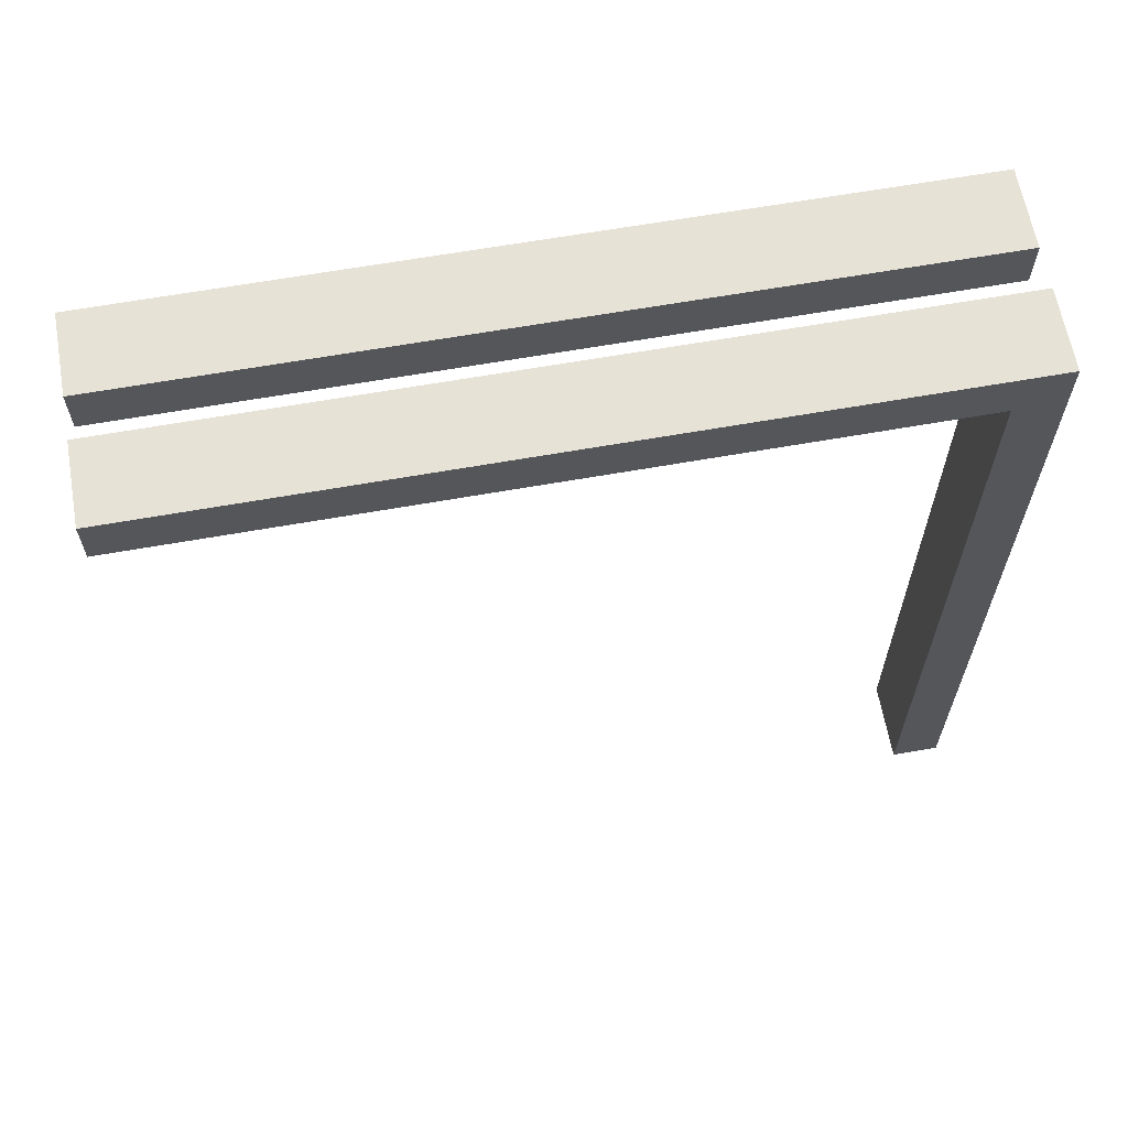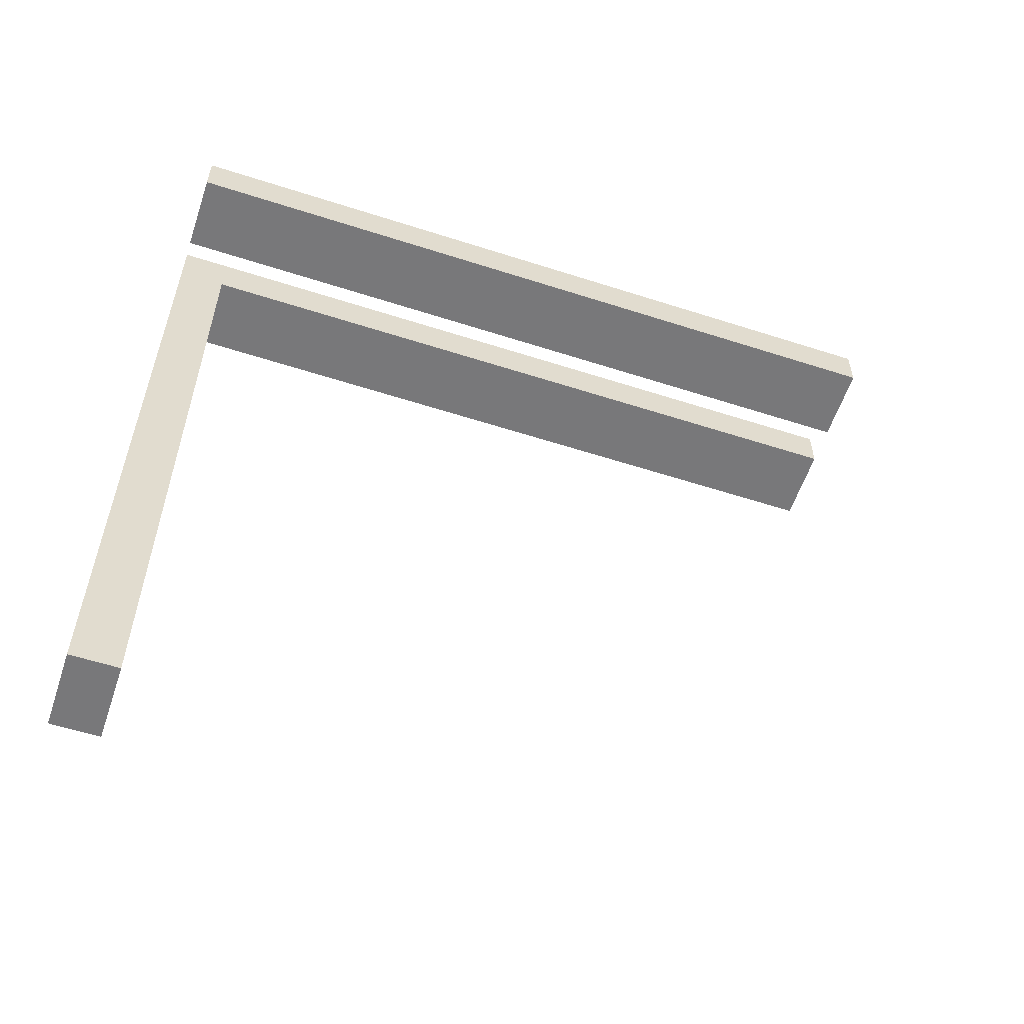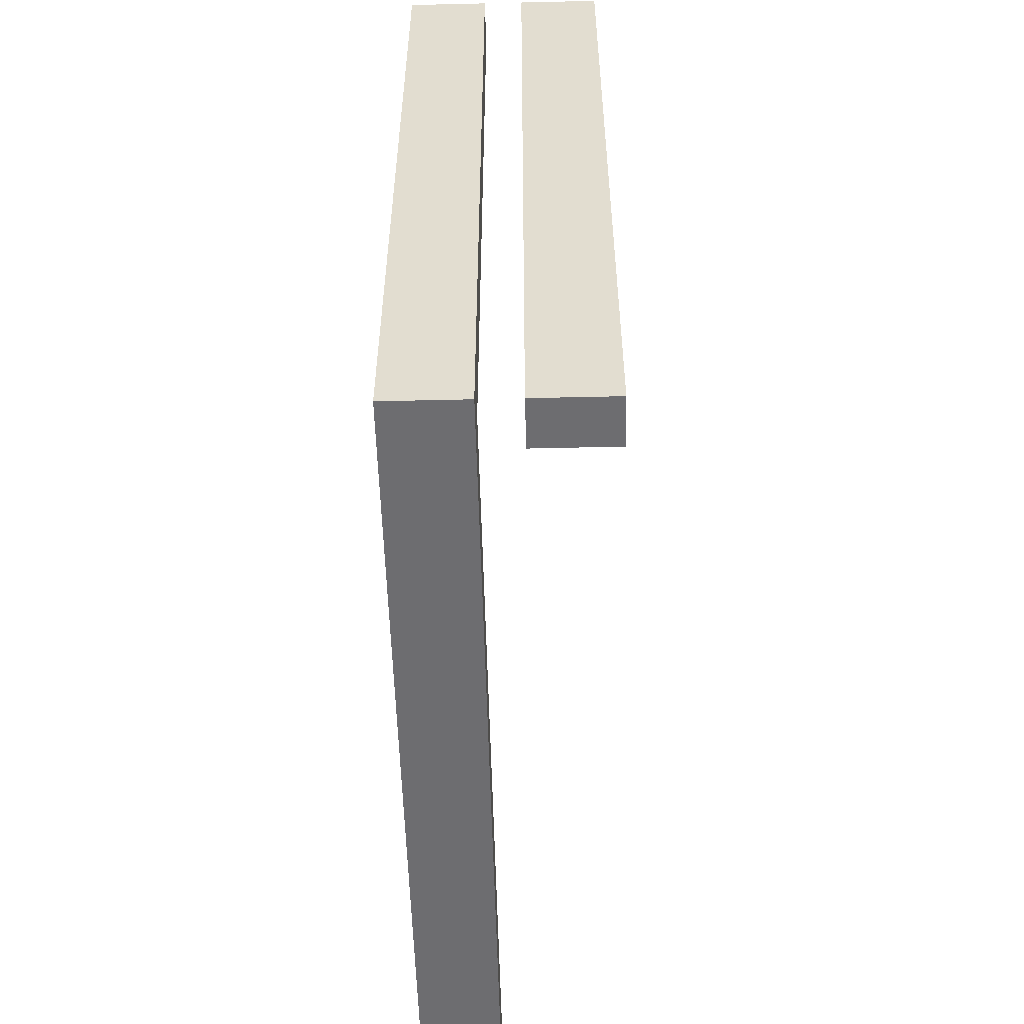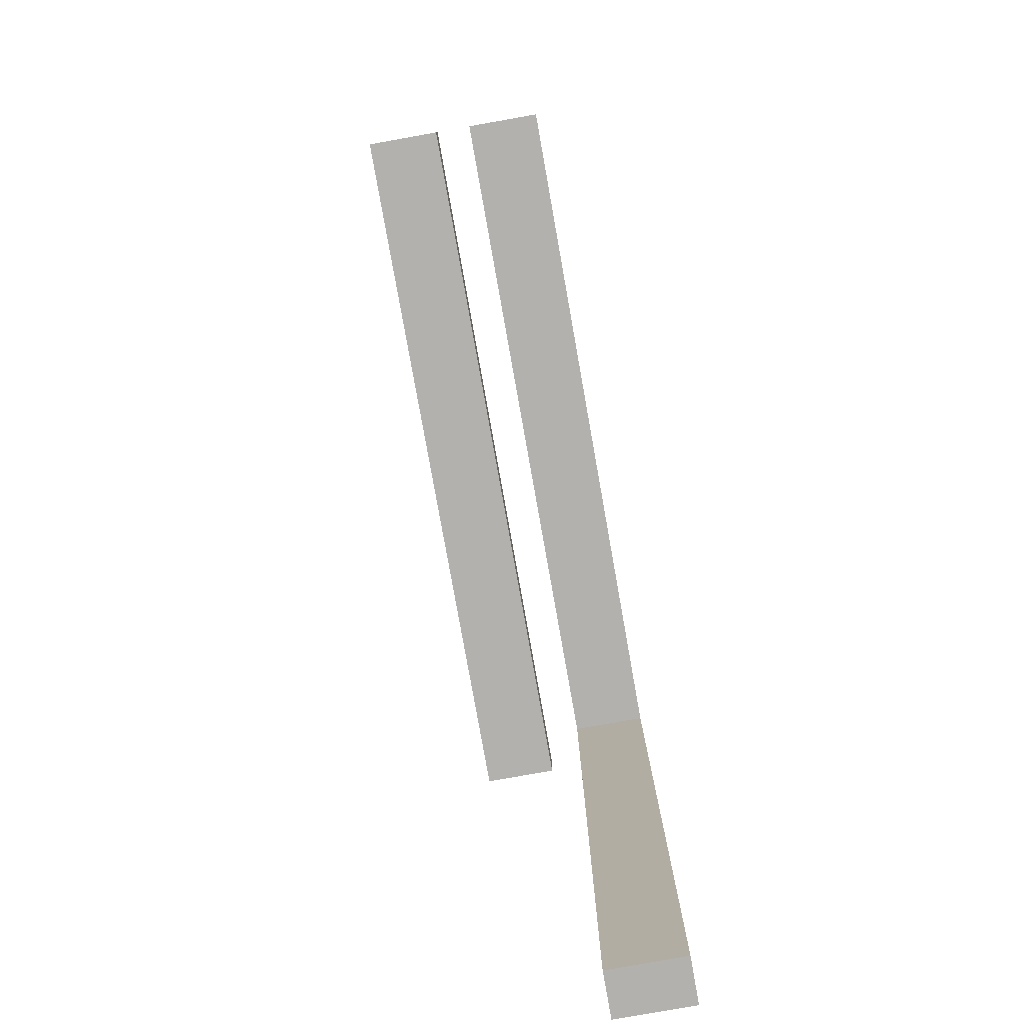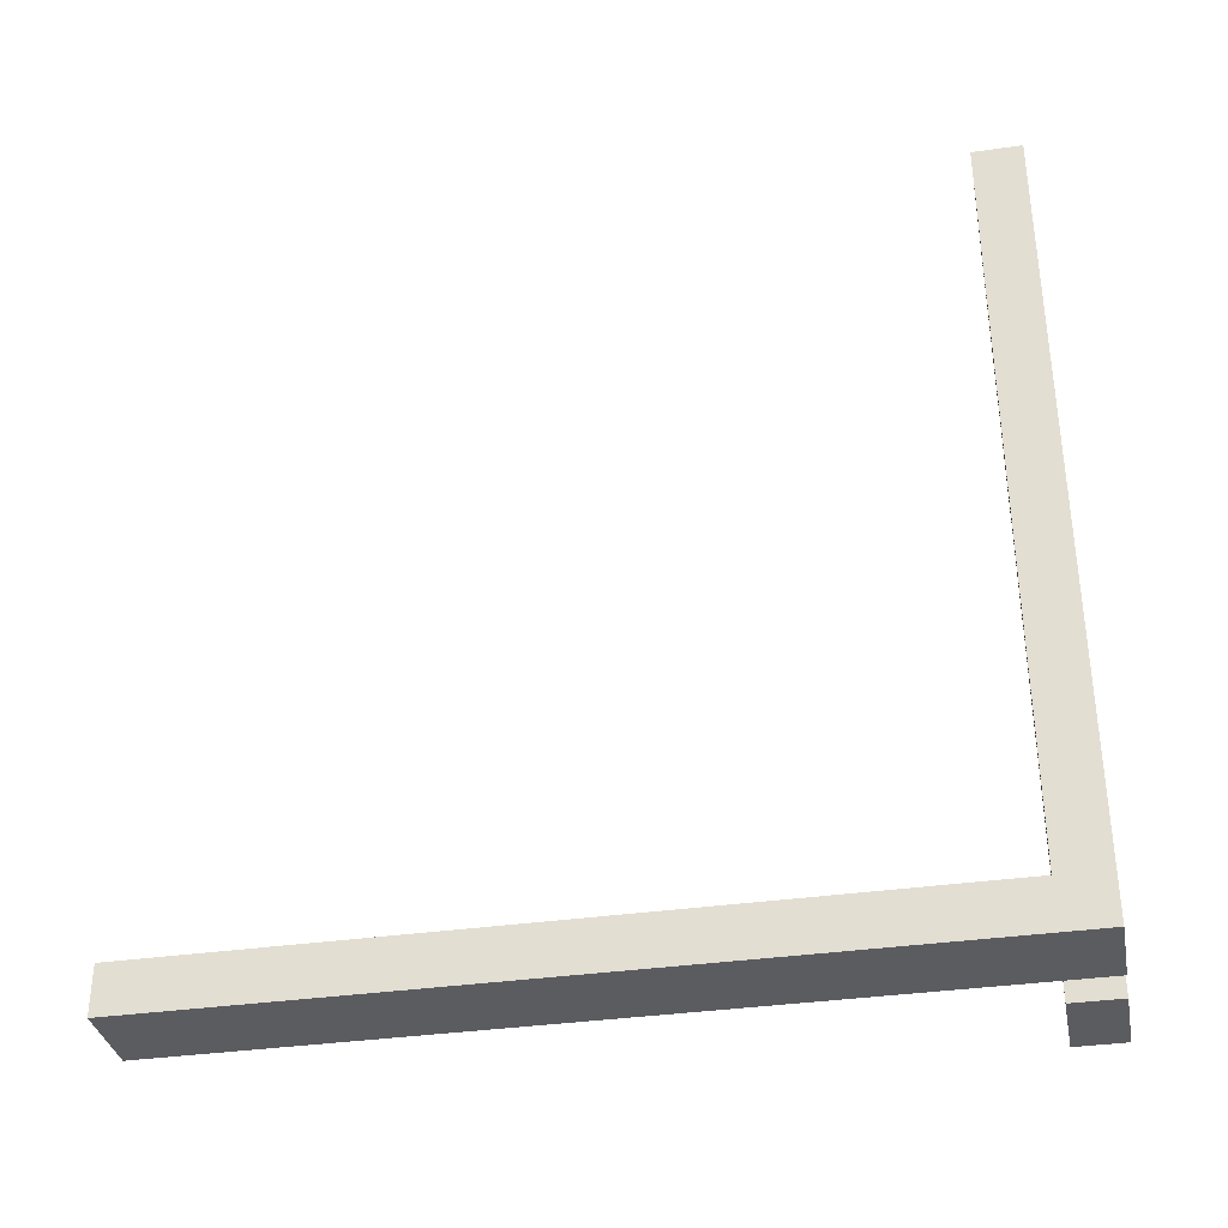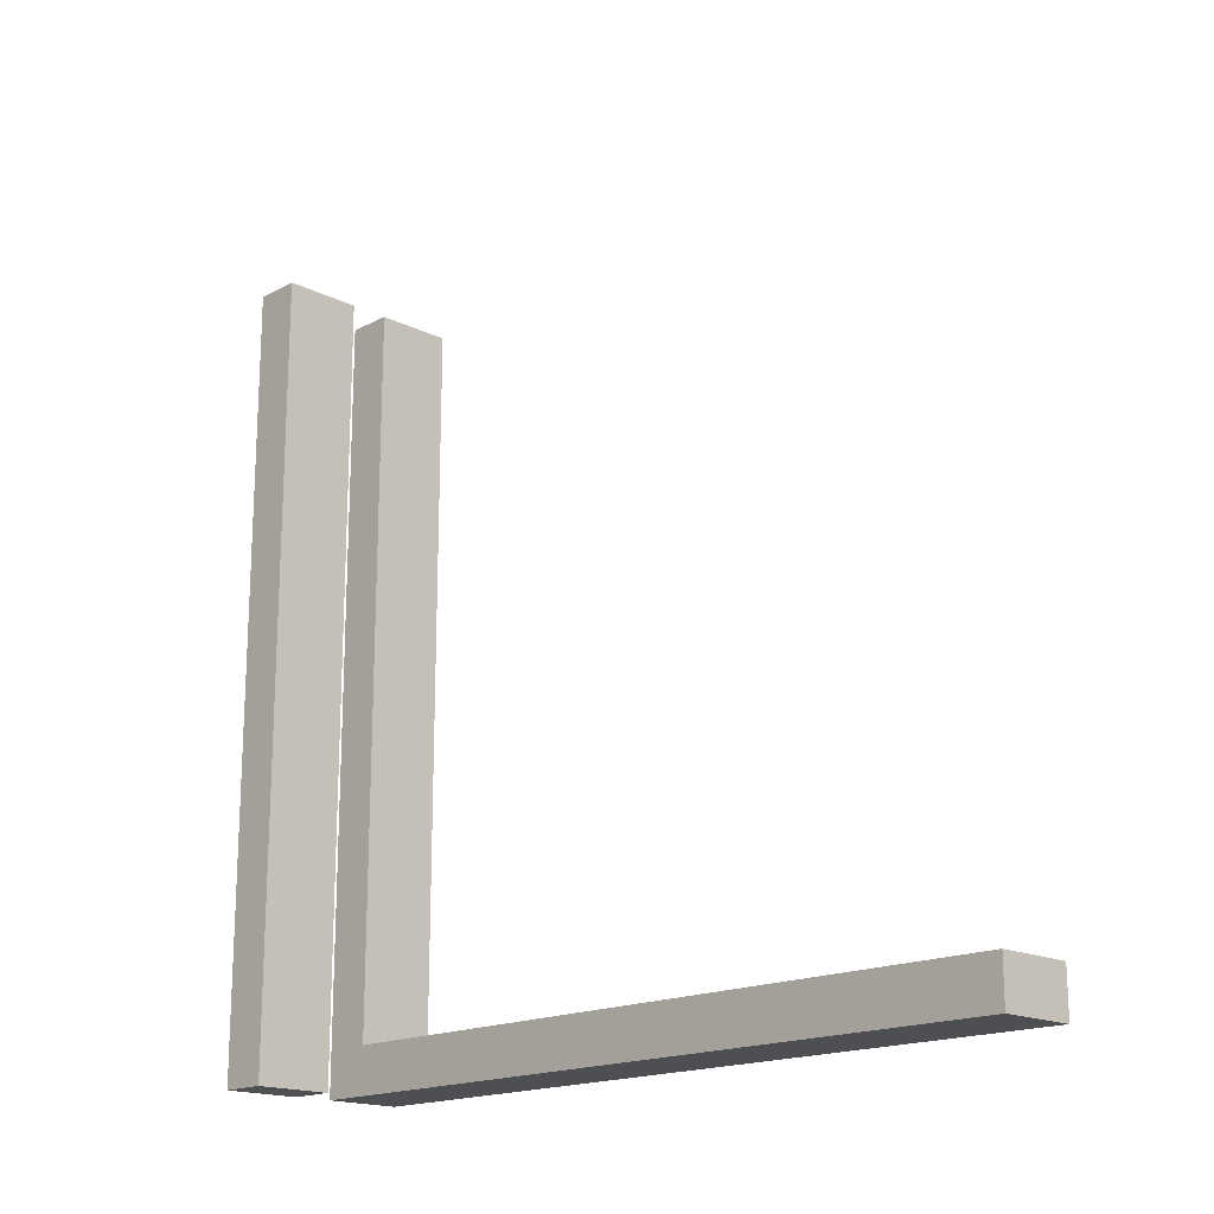
<metadata>
{"format":"obj","ext":"obj","renderer":"f3d","projection":"perspective","resolution":1024,"background":"white","views":[{"elev":63.5,"azim":-100.2,"up":"+Z"},{"elev":-57.6,"azim":71.5,"up":"+Z"},{"elev":-54.1,"azim":1.4,"up":"+Y"},{"elev":-79.2,"azim":-169.9,"up":"+Z"},{"elev":-34.8,"azim":-79.0,"up":"+Y"},{"elev":-17.5,"azim":135.7,"up":"+Y"}]}
</metadata>
<code>
v -0.025 0.5 0.5
v -0.025 0.1667 0.5
v -0.025 -0.1667 0.5
v -0.025 -0.5 0.5
v -0.025 -0.5 0.1667
v -0.025 -0.5 -0.1667
v -0.025 -0.5 -0.5
v -0.025 -0.44 -0.5
v -0.025 -0.44 -0.1867
v -0.025 -0.44 0.1267
v -0.025 -0.44 0.44
v -0.025 -0.1267 0.44
v -0.025 0.1867 0.44
v -0.025 0.5 0.44
v -0.125 -0.5 0.5
v -0.125 0.5 0.5
v -0.075 0.5 0.5
v -0.075 0.25 0.5
v -0.075 0.375 0.5
v -0.05 0.25 0.5
v -0.05 0.375 0.5
v -0.1 0.25 0.5
v -0.1 0.375 0.5
v -0.125 0.1667 0.5
v -0.125 -0.1667 0.5
v -0.125 -0.5 -0.5
v -0.125 -0.5 0.1667
v -0.125 -0.5 -0.1667
v -0.075 -0.5 -0.5
v -0.075 -0.5 -0.25
v -0.1 -0.5 -0.25
v -0.075 -0.5 -0.375
v -0.1 -0.5 -0.375
v -0.05 -0.5 -0.25
v -0.05 -0.5 -0.375
v -0.125 -0.44 -0.5
v -0.075 -0.44 -0.5
v -0.125 -0.44 0.44
v -0.075 -0.44 -0.265
v -0.075 -0.44 -0.3825
v -0.05 -0.44 -0.265
v -0.05 -0.44 -0.3825
v -0.1 -0.44 -0.265
v -0.1 -0.44 -0.3825
v -0.125 -0.44 -0.1867
v -0.125 -0.44 0.1267
v -0.125 0.5 0.44
v -0.125 -0.1267 0.44
v -0.125 0.1867 0.44
v -0.075 0.5 0.44
v -0.075 0.265 0.44
v -0.1 0.265 0.44
v -0.075 0.3825 0.44
v -0.1 0.3825 0.44
v -0.05 0.265 0.44
v -0.05 0.3825 0.44
f 8 9 7
f 5 6 10
f 10 11 5
f 2 12 13
f 3 11 12
f 2 3 12
f 13 1 2
f 13 14 1
f 4 11 3
f 23 22 18
f 19 18 20
f 4 3 25
f 2 18 3
f 18 2 20
f 24 25 18
f 18 25 3
f 20 2 21
f 1 17 21
f 1 21 2
f 16 24 23
f 23 17 16
f 23 19 17
f 24 18 22
f 31 33 32
f 30 32 35
f 34 35 6
f 7 6 35
f 29 7 35
f 33 26 29
f 29 32 33
f 28 26 33
f 5 30 6
f 34 6 30
f 27 30 5
f 4 15 27
f 28 31 30
f 27 28 30
f 37 8 7
f 36 37 29
f 44 43 39
f 40 39 41
f 10 46 38
f 9 39 10
f 39 9 41
f 45 46 39
f 39 46 10
f 41 9 42
f 8 37 42
f 8 42 9
f 36 45 44
f 44 37 36
f 44 40 37
f 45 39 43
f 52 54 53
f 51 53 56
f 55 56 13
f 14 13 56
f 50 14 56
f 54 47 50
f 50 53 54
f 49 47 54
f 12 51 13
f 55 13 51
f 48 51 12
f 12 11 38
f 49 52 51
f 48 49 51
f 17 1 14
f 16 17 50
f 36 26 45
f 27 46 28
f 46 27 38
f 24 49 48
f 25 48 38
f 24 48 25
f 49 24 16
f 49 16 47
f 15 25 38
f 9 6 7
f 6 9 10
f 11 4 5
f 23 18 19
f 19 20 21
f 4 25 15
f 17 19 21
f 24 22 23
f 31 32 30
f 30 35 34
f 29 35 32
f 28 33 31
f 4 27 5
f 37 7 29
f 36 29 26
f 44 39 40
f 40 41 42
f 10 38 11
f 37 40 42
f 45 43 44
f 52 53 51
f 51 56 55
f 50 56 53
f 49 54 52
f 12 38 48
f 17 14 50
f 16 50 47
f 26 28 45
f 46 45 28
f 27 15 38
v 0.025 0.5 0.5
v 0.025 0.5 0.44
v 0.025 -0.5 0.5
v 0.025 -0.5 0.44
v 0.025 0.25 0.5
v 0.025 0 0.5
v 0.025 -0.25 0.5
v 0.025 -0.25 0.44
v 0.025 0 0.44
v 0.025 0.25 0.44
v 0.125 -0.5 0.5
v 0.125 0.5 0.5
v 0.075 0.5 0.5
v 0.125 0.25 0.5
v 0.075 0.25 0.5
v 0.075 0.375 0.5
v 0.05 0.25 0.5
v 0.05 0.375 0.5
v 0.1 0.25 0.5
v 0.1 0.375 0.5
v 0.125 0 0.5
v 0.125 -0.25 0.5
v 0.075 -0.5 0.5
v 0.075 -0.25 0.5
v 0.1 -0.25 0.5
v 0.075 -0.375 0.5
v 0.1 -0.375 0.5
v 0.05 -0.25 0.5
v 0.05 -0.375 0.5
v 0.125 -0.5 0.44
v 0.075 -0.5 0.44
v 0.125 0.5 0.44
v 0.075 -0.25 0.44
v 0.075 -0.375 0.44
v 0.05 -0.25 0.44
v 0.05 -0.375 0.44
v 0.1 -0.25 0.44
v 0.1 -0.375 0.44
v 0.125 -0.25 0.44
v 0.125 0 0.44
v 0.125 0.25 0.44
v 0.075 0.5 0.44
v 0.075 0.25 0.44
v 0.1 0.25 0.44
v 0.075 0.375 0.44
v 0.1 0.375 0.44
v 0.05 0.25 0.44
v 0.05 0.375 0.44
f 61 57 58
f 66 65 62
f 59 63 64
f 63 62 65
f 81 80 82
f 80 84 85
f 76 72 71
f 72 74 73
f 79 85 59
f 63 59 85
f 82 85 79
f 63 85 84
f 84 80 62
f 83 82 79
f 78 83 67
f 79 67 83
f 81 83 78
f 81 77 80
f 80 77 71
f 78 77 81
f 62 63 84
f 73 61 62
f 74 61 73
f 71 73 62
f 61 74 57
f 69 57 74
f 77 75 71
f 76 75 70
f 75 77 70
f 68 69 76
f 72 76 69
f 70 68 76
f 69 74 72
f 71 62 80
f 87 79 59
f 86 67 79
f 100 99 101
f 99 103 104
f 94 90 89
f 90 92 91
f 98 104 58
f 66 58 104
f 104 98 101
f 103 65 66
f 99 65 103
f 104 103 66
f 88 102 98
f 101 98 102
f 97 102 88
f 99 100 96
f 100 97 96
f 102 97 100
f 65 99 89
f 91 65 89
f 92 64 91
f 99 96 89
f 87 92 90
f 64 92 60
f 60 92 87
f 95 93 96
f 89 96 93
f 94 93 95
f 86 87 94
f 95 86 94
f 94 87 90
f 64 65 91
f 69 98 58
f 68 88 98
f 70 97 88
f 97 70 77
f 67 86 95
f 78 95 96
f 61 58 66
f 66 62 61
f 59 64 60
f 63 65 64
f 81 82 83
f 80 85 82
f 76 71 75
f 72 73 71
f 87 59 60
f 86 79 87
f 100 101 102
f 99 104 101
f 94 89 93
f 90 91 89
f 69 58 57
f 68 98 69
f 70 88 68
f 97 77 96
f 67 95 78
f 78 96 77

</code>
